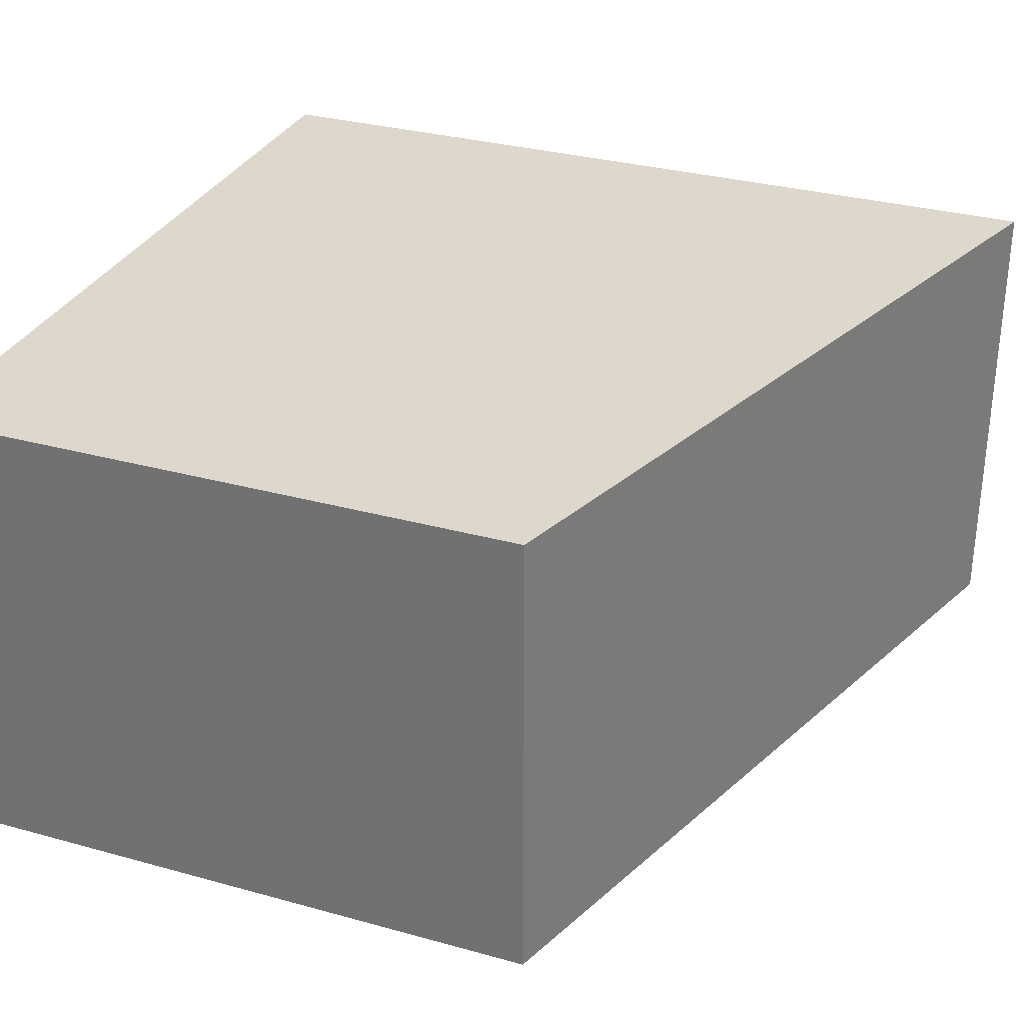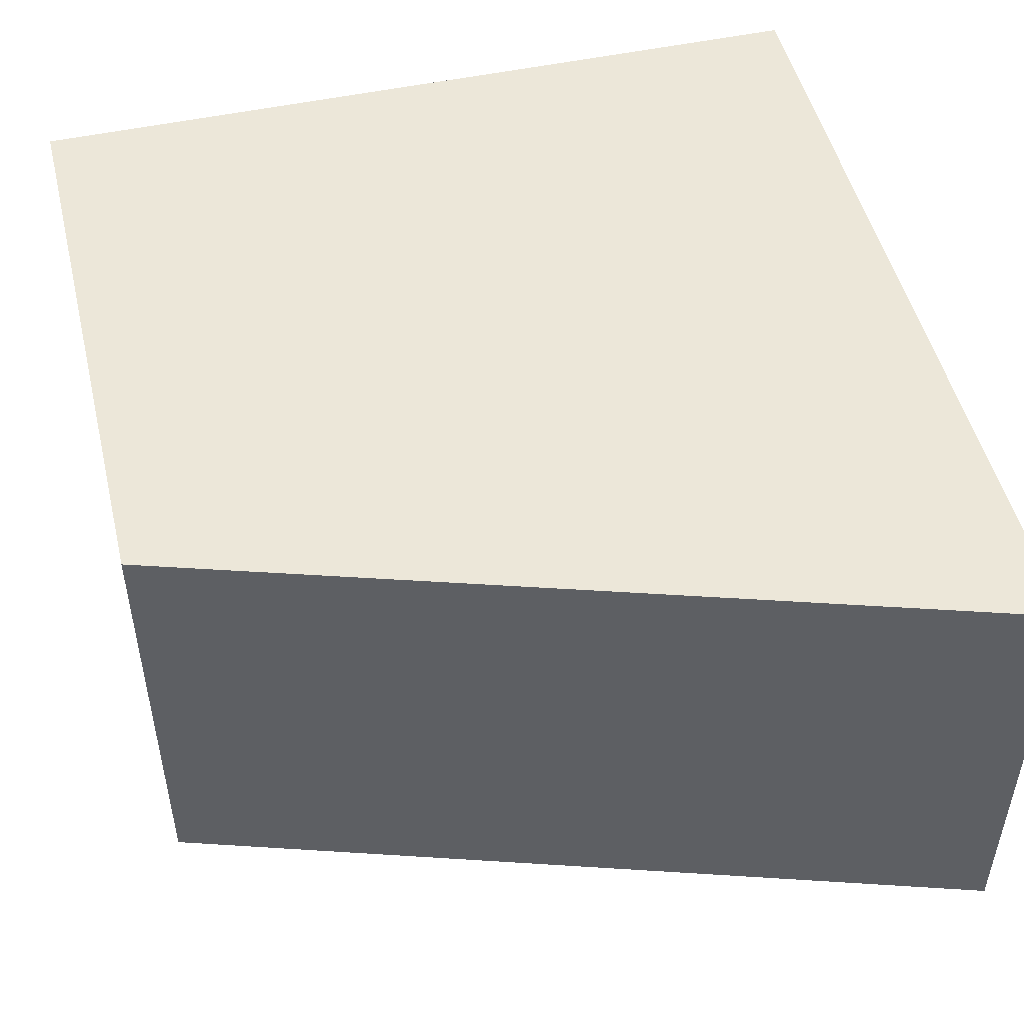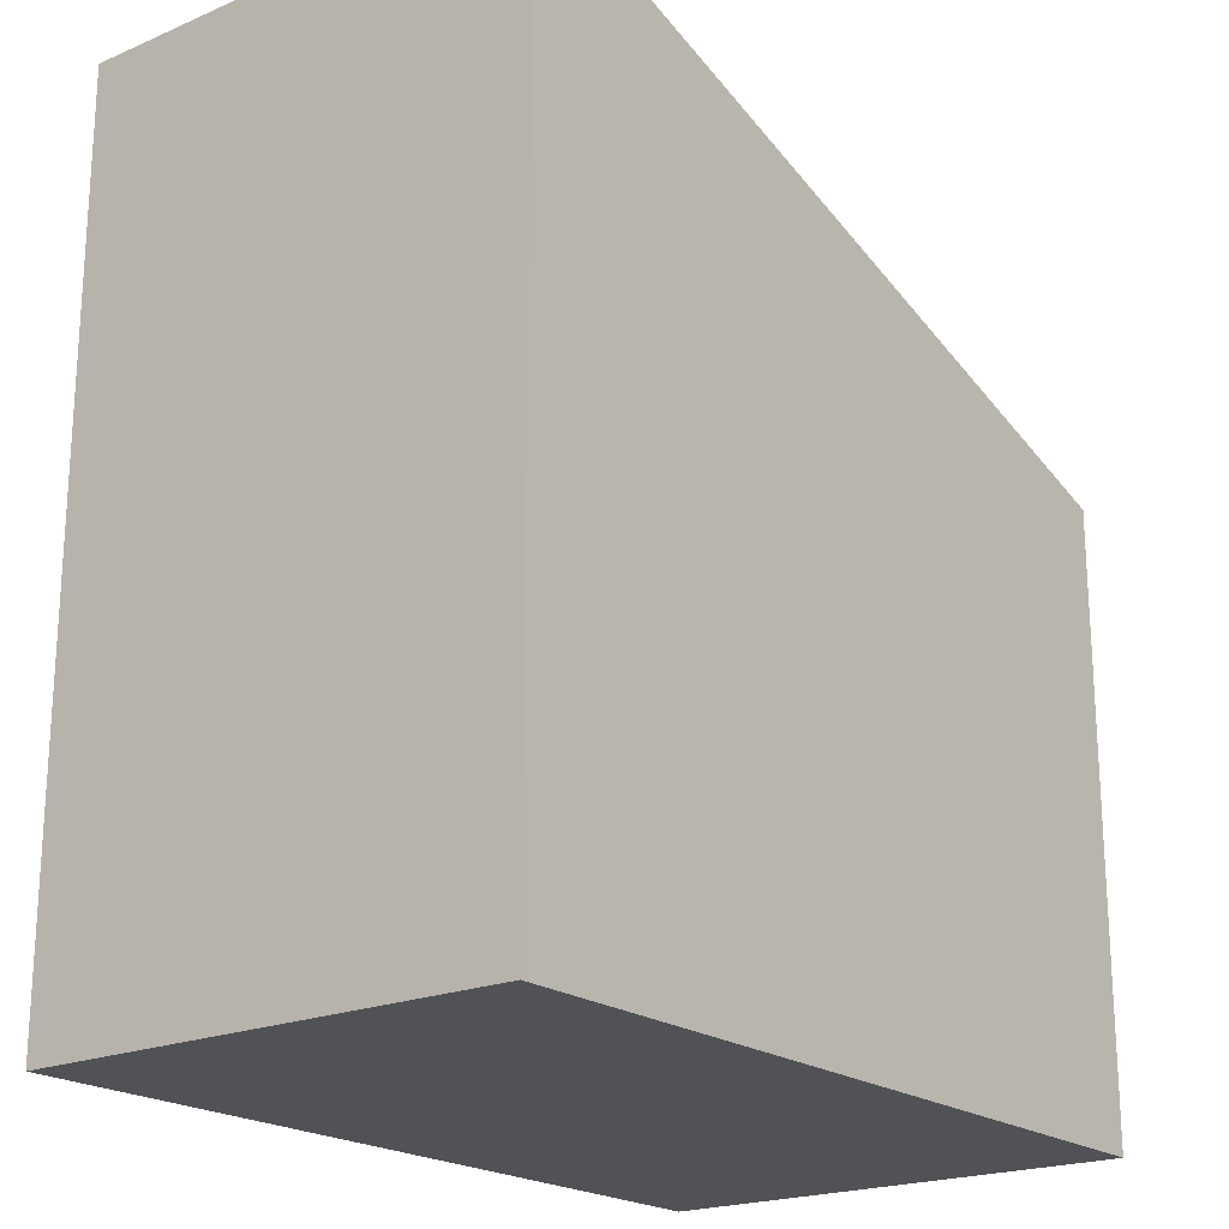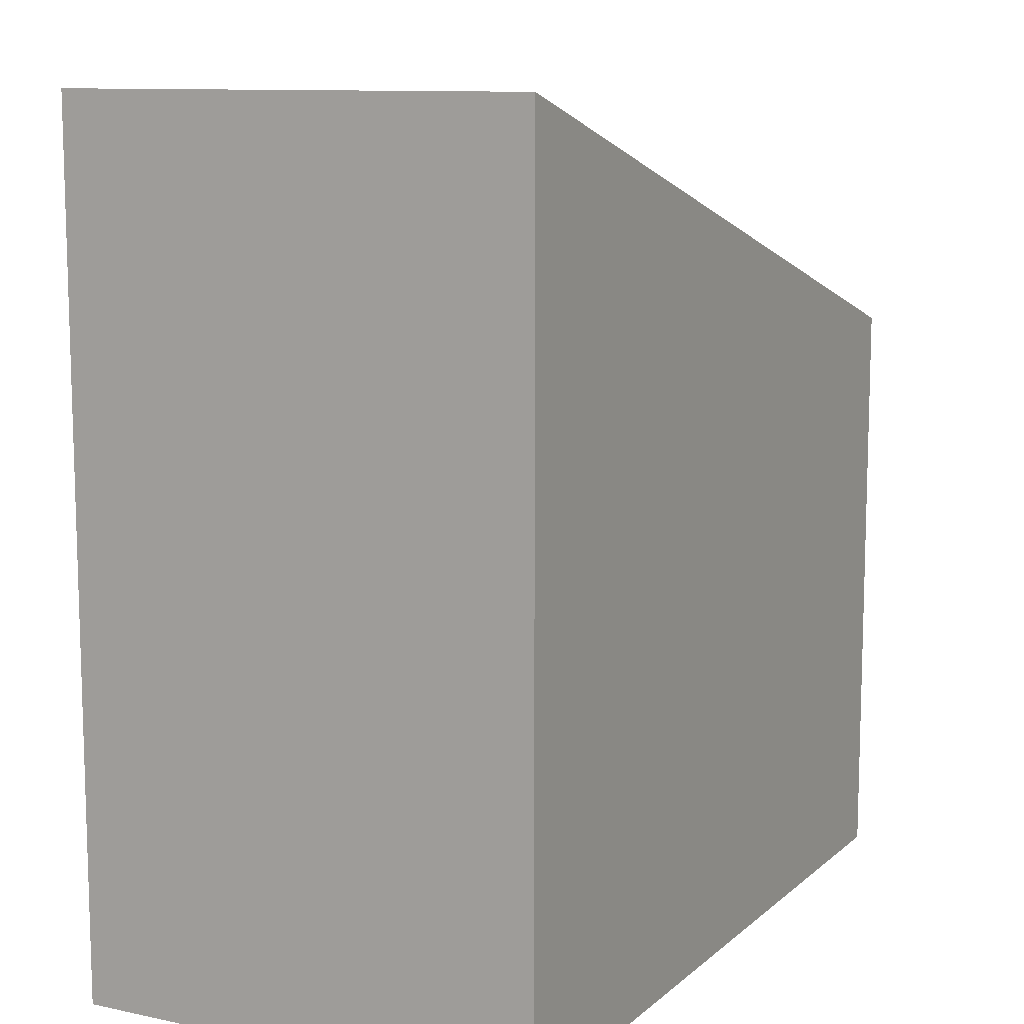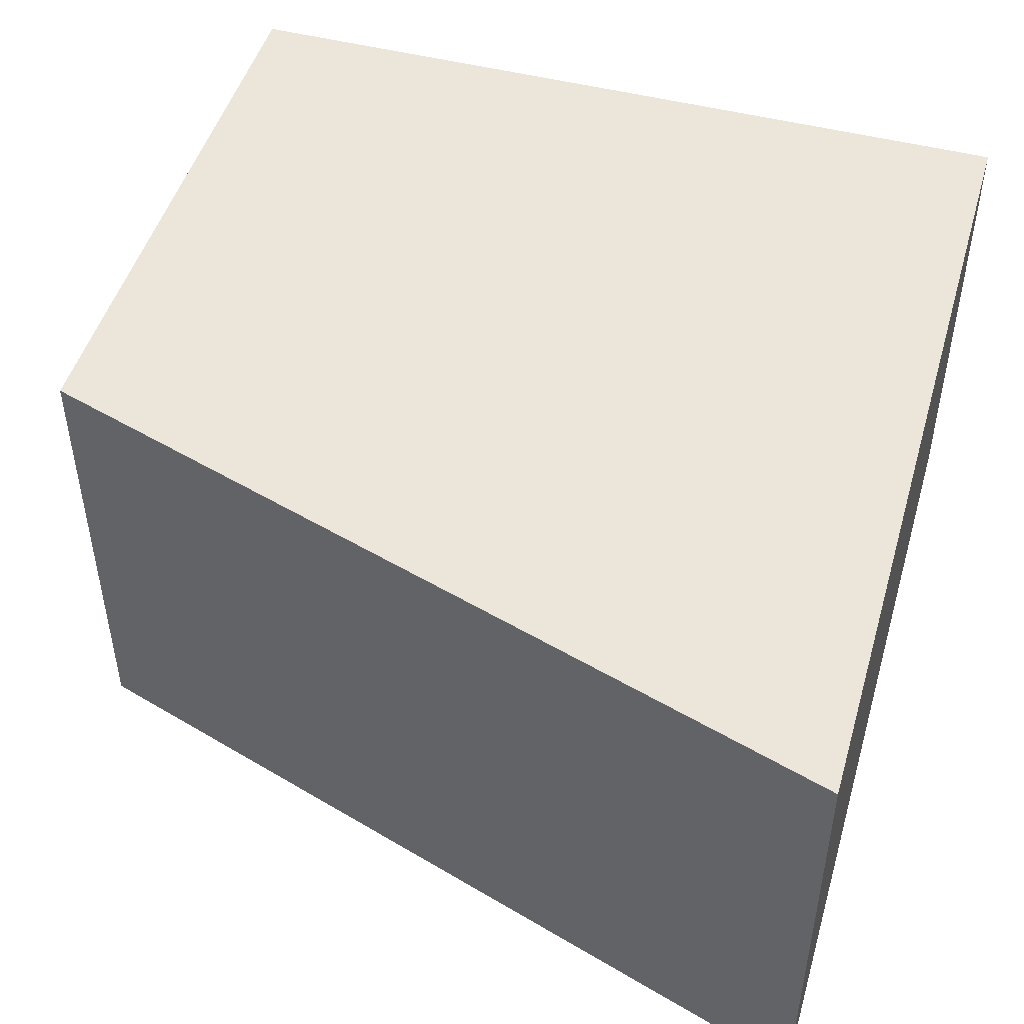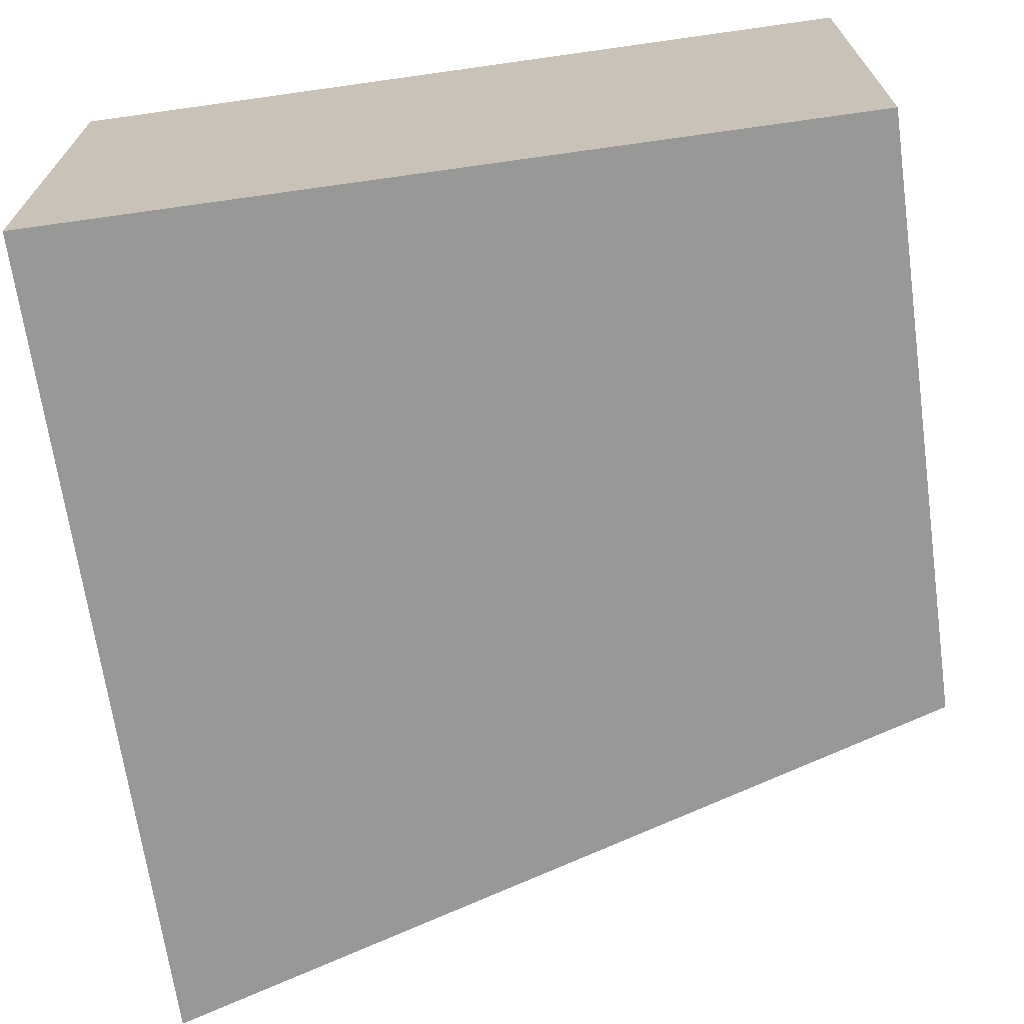
<metadata>
{"format":"obj","ext":"obj","renderer":"f3d","projection":"perspective","resolution":1024,"background":"white","views":[{"elev":31.3,"azim":-68.5,"up":"+Y"},{"elev":49.8,"azim":-13.5,"up":"+Y"},{"elev":-20.7,"azim":127.5,"up":"+Z"},{"elev":10.7,"azim":117.8,"up":"+Z"},{"elev":48.4,"azim":16.1,"up":"+Y"},{"elev":-68.4,"azim":-172.0,"up":"+Y"}]}
</metadata>
<code>
g Mesh1 Model
v 7.158 0 13.97
v -11.84 0 7.973
v -11.84 0 -6.027
v 7.158 0 -6.027
f 1 2 3 4
v 7.158 11 13.97
v -11.84 11 7.973
f 2 1 5 6
v 7.158 11 -6.027
f 1 4 7 5
v -11.84 11 -6.027
f 4 3 8 7
f 3 2 6 8
f 6 5 7 8

</code>
